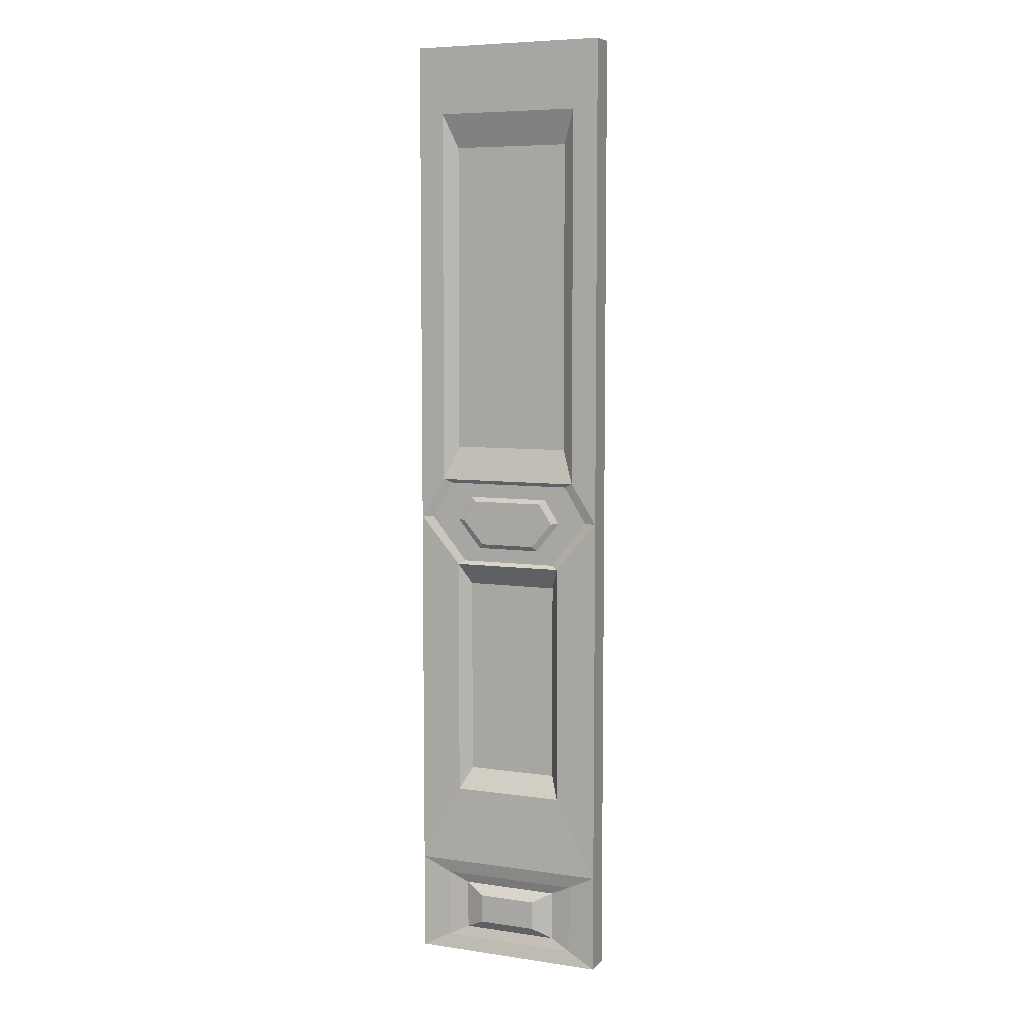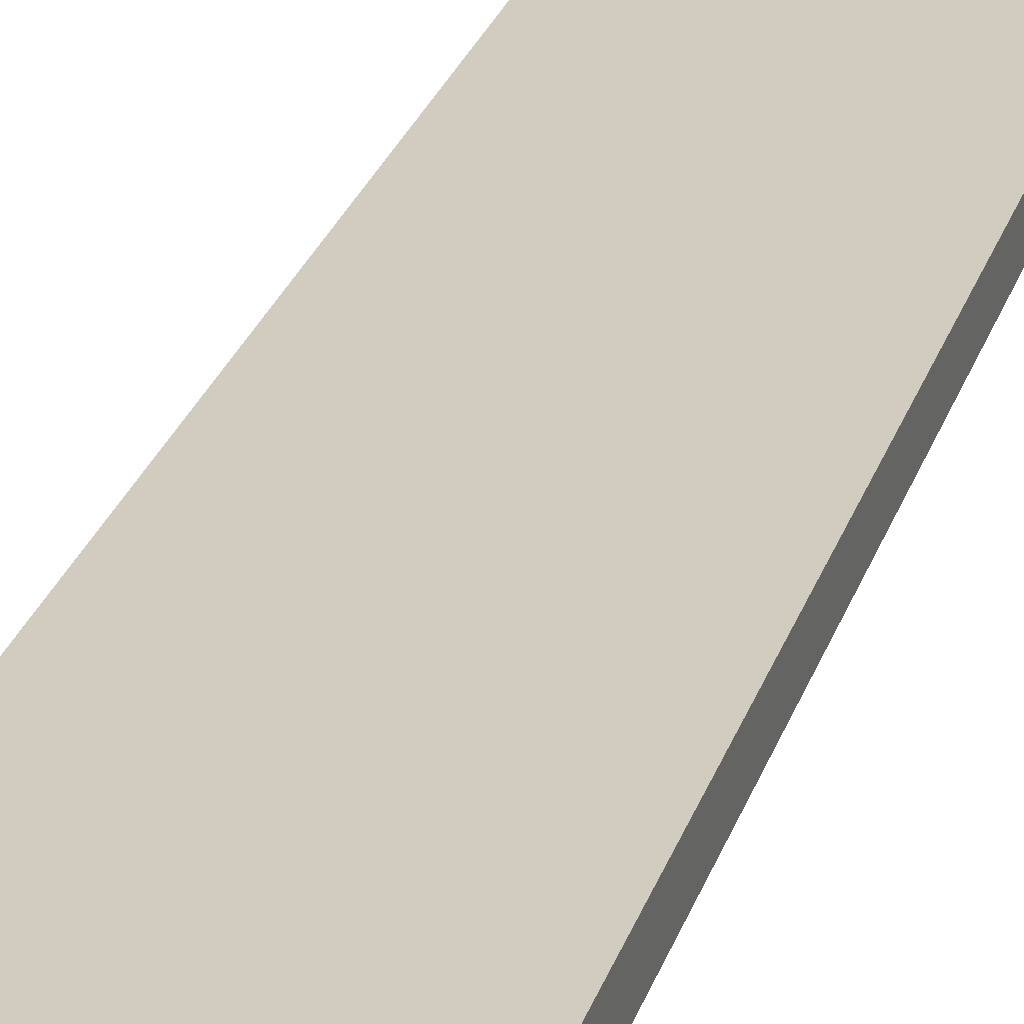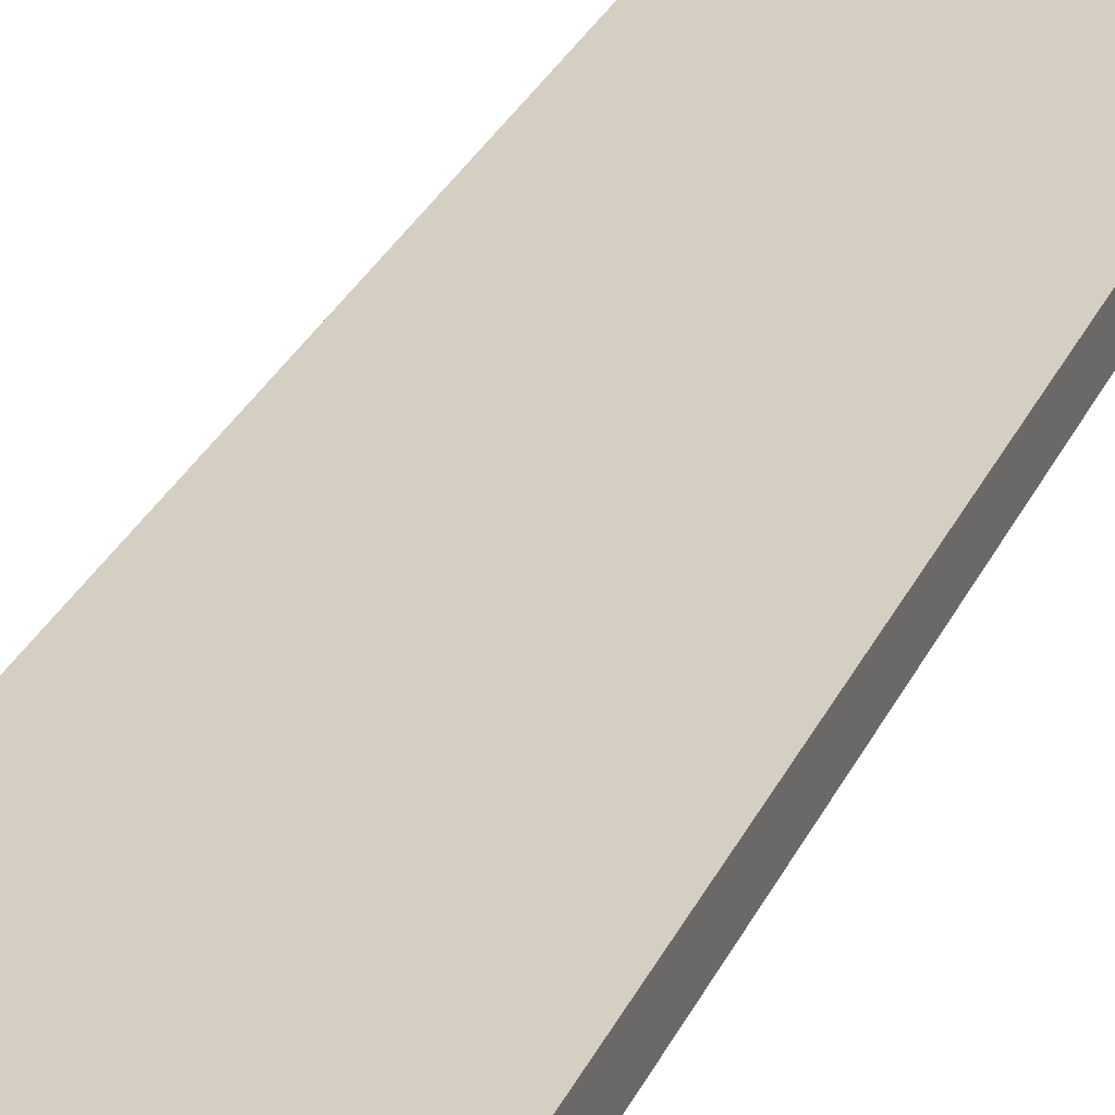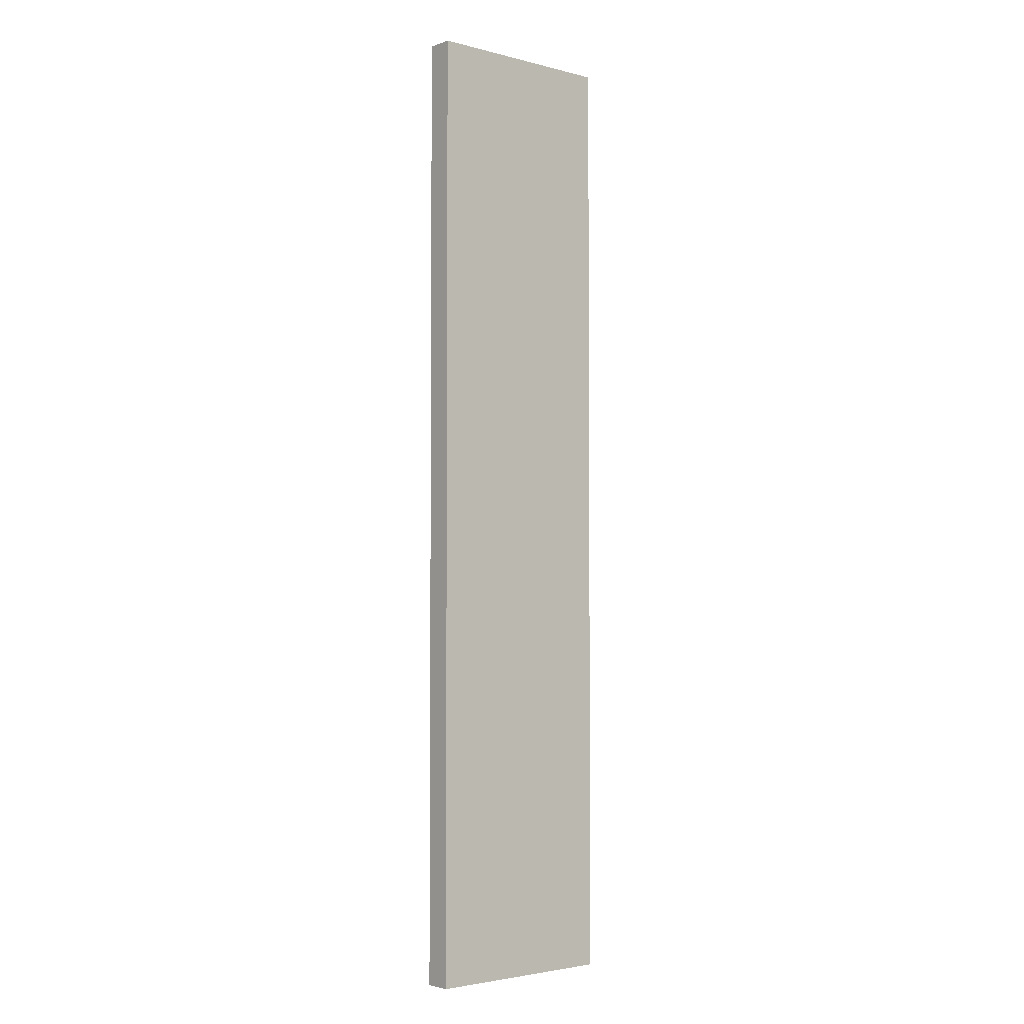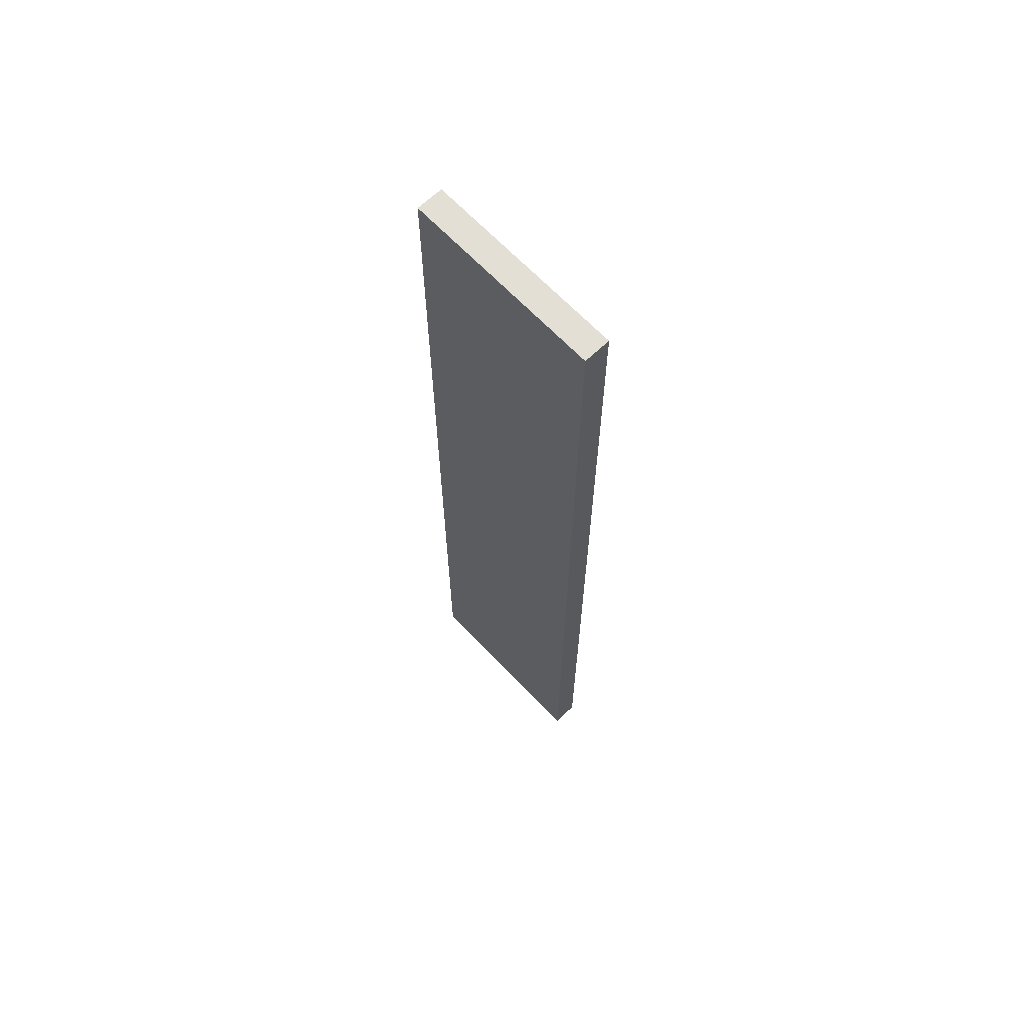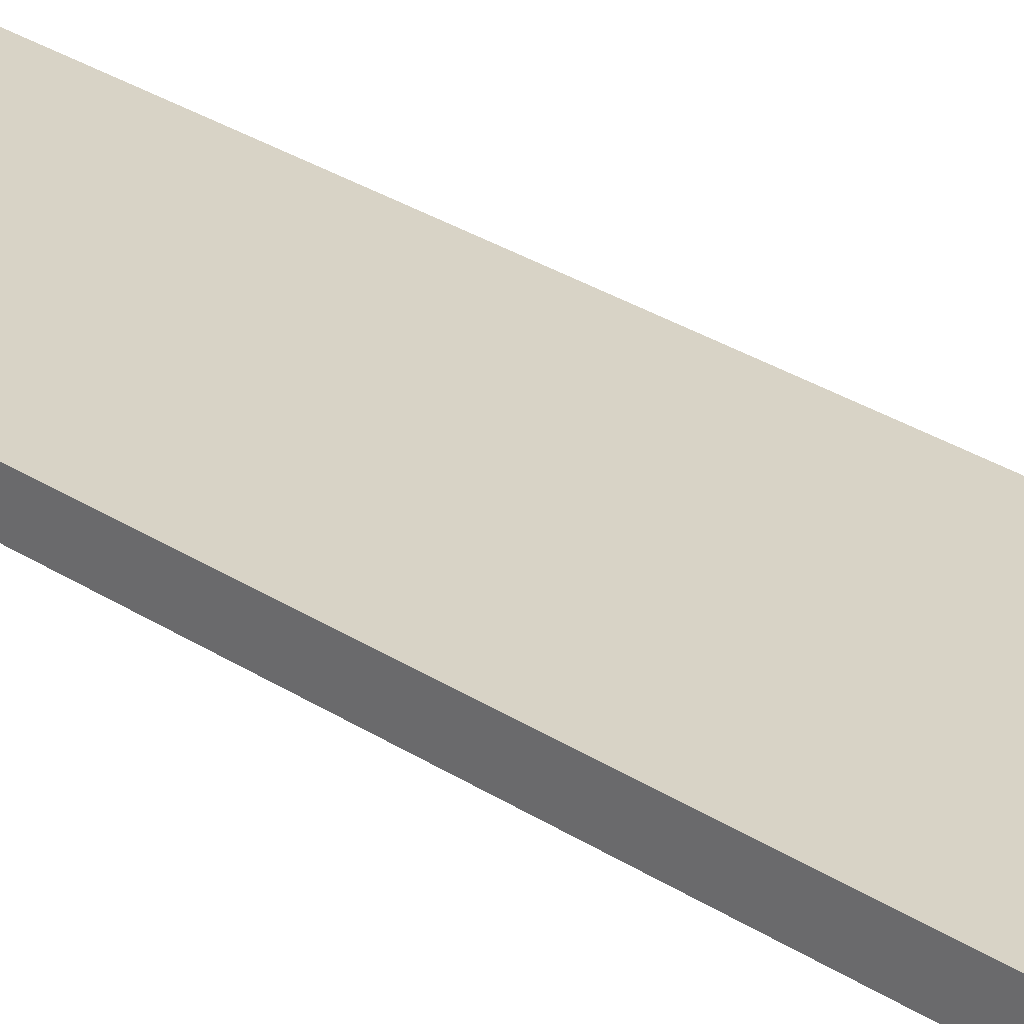
<metadata>
{"format":"obj","ext":"obj","renderer":"f3d","projection":"perspective","resolution":1024,"background":"white","views":[{"elev":6.7,"azim":-156.7,"up":"+Y"},{"elev":24.2,"azim":14.8,"up":"+Z"},{"elev":25.4,"azim":-161.4,"up":"+Z"},{"elev":-3.2,"azim":-40.5,"up":"+Y"},{"elev":66.3,"azim":46.5,"up":"+Y"},{"elev":27.8,"azim":135.4,"up":"+Z"}]}
</metadata>
<code>
g default
v 15.09 0.0241 29.45
v 18.03 0.0241 29.45
v 15.09 14.41 29.45
v 18.03 14.41 29.45
v 15.09 14.41 29.05
v 18.03 14.41 29.05
v 15.09 0.0241 29.05
v 18.03 0.0241 29.05
v 15.09 1.505 29.45
v 15.09 1.505 29.05
v 18.03 1.505 29.05
v 18.03 1.505 29.45
v 15.09 7.108 29.45
v 15.09 7.108 29.05
v 18.03 7.108 29.05
v 18.03 7.108 29.45
v 15.72 6.367 29.05
v 17.4 6.367 29.05
v 17.4 2.703 29.07
v 15.72 2.703 29.07
v 15.87 6.042 29.24
v 17.25 6.042 29.24
v 17.25 3.028 29.25
v 15.87 3.028 29.25
v 15.52 1.286 29.1
v 17.6 1.286 29.1
v 17.6 0.2432 29.1
v 15.52 0.2432 29.1
v 15.83 1.135 29.16
v 17.3 1.135 29.16
v 17.3 0.3945 29.16
v 15.83 0.3945 29.16
v 16.13 0.9833 29.04
v 17 0.9833 29.04
v 17 0.5457 29.04
v 16.13 0.5457 29.04
v 18.03 13.31 29.45
v 15.09 13.31 29.45
v 15.09 13.31 29.05
v 18.03 13.31 29.05
v 15.48 12.58 29.05
v 17.65 12.58 29.05
v 17.65 7.713 29.05
v 15.48 7.713 29.05
v 15.48 13.39 29.05
v 17.65 13.39 29.05
v 15.67 12.22 29.2
v 17.45 12.22 29.2
v 17.45 8.223 29.2
v 15.67 8.223 29.2
v 15.67 12.88 29.2
v 17.45 12.88 29.2
v 15.82 7.074 29.05
v 17.3 7.074 29.05
v 16.98 6.703 29.05
v 16.14 6.703 29.05
v 16.02 7.377 29.05
v 17.1 7.377 29.05
v 17.86 7.102 29.09
v 17.3 6.424 29.09
v 17.05 6.636 29.09
v 17.41 7.081 29.09
v 15.82 6.424 29.09
v 16.08 6.636 29.09
v 15.27 7.102 29.09
v 15.71 7.081 29.09
v 15.61 7.656 29.09
v 15.94 7.444 29.09
v 17.51 7.656 29.09
v 17.19 7.444 29.09
g pCube59
f 1 2 12 9
f 3 4 6 5
f 33 34 35 36
f 7 8 2 1
f 2 8 11 12
f 7 1 9 10
f 10 9 13 14
f 21 22 23 24
f 12 11 15 16
f 9 12 16 13
f 14 13 38 39
f 47 48 49 50
f 16 15 40 37
f 13 16 37 38
f 53 54 55 56
f 15 11 19 18
f 11 10 20 19
f 10 14 17 20
f 17 18 22 21
f 18 19 23 22
f 19 20 24 23
f 20 17 21 24
f 10 11 26 25
f 11 8 27 26
f 8 7 28 27
f 7 10 25 28
f 25 26 30 29
f 26 27 31 30
f 27 28 32 31
f 28 25 29 32
f 29 30 34 33
f 30 31 35 34
f 31 32 36 35
f 32 29 33 36
f 38 37 4 3
f 39 38 3 5
f 51 52 48 47
f 37 40 6 4
f 40 15 43 42
f 54 53 57 58
f 14 39 41 44
f 5 6 46 45
f 6 40 42 46
f 39 5 45 41
f 42 43 49 48
f 43 44 50 49
f 44 41 47 50
f 45 46 52 51
f 46 42 48 52
f 41 45 51 47
f 59 60 61 62
f 60 63 64 61
f 63 65 66 64
f 65 67 68 66
f 67 69 70 68
f 69 59 62 70
f 15 18 60 59
f 55 54 62 61
f 18 17 63 60
f 56 55 61 64
f 17 14 65 63
f 53 56 64 66
f 14 44 67 65
f 57 53 66 68
f 44 43 69 67
f 58 57 68 70
f 43 15 59 69
f 54 58 70 62

</code>
